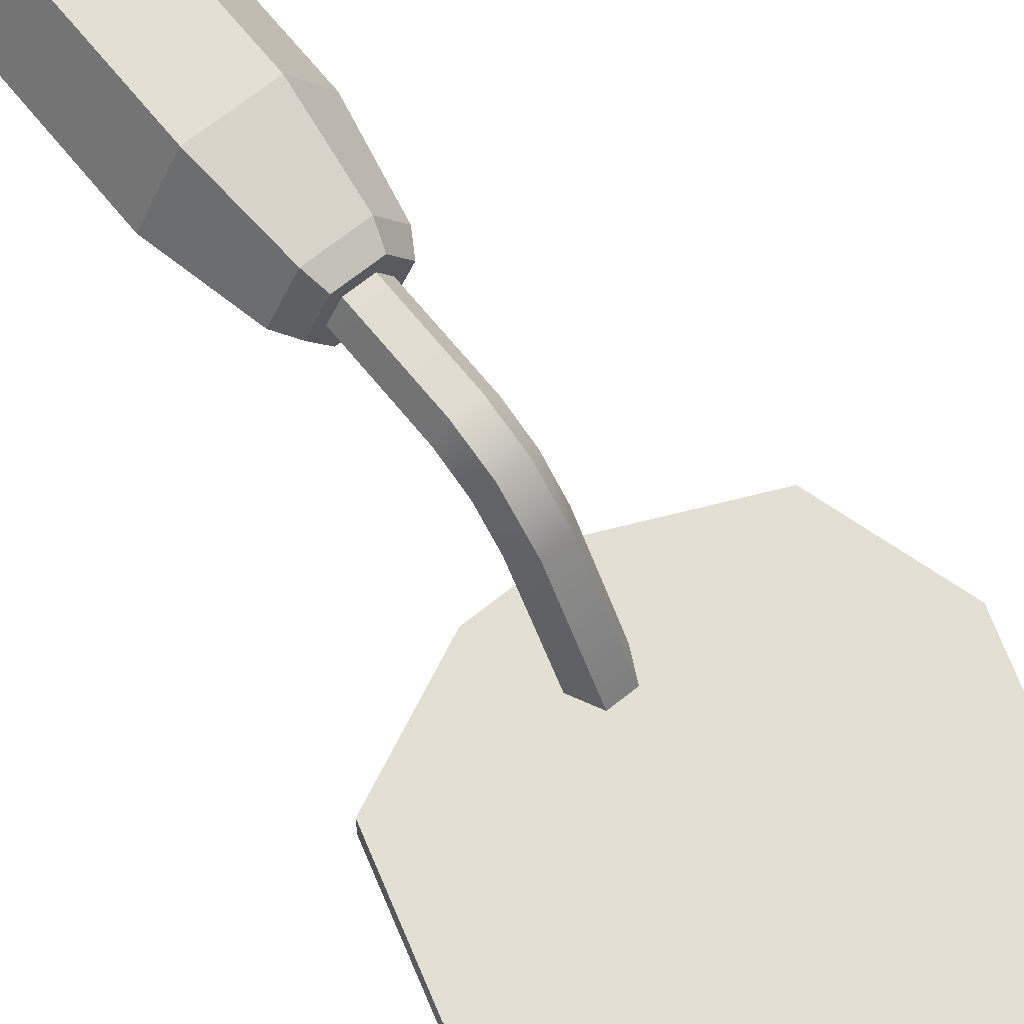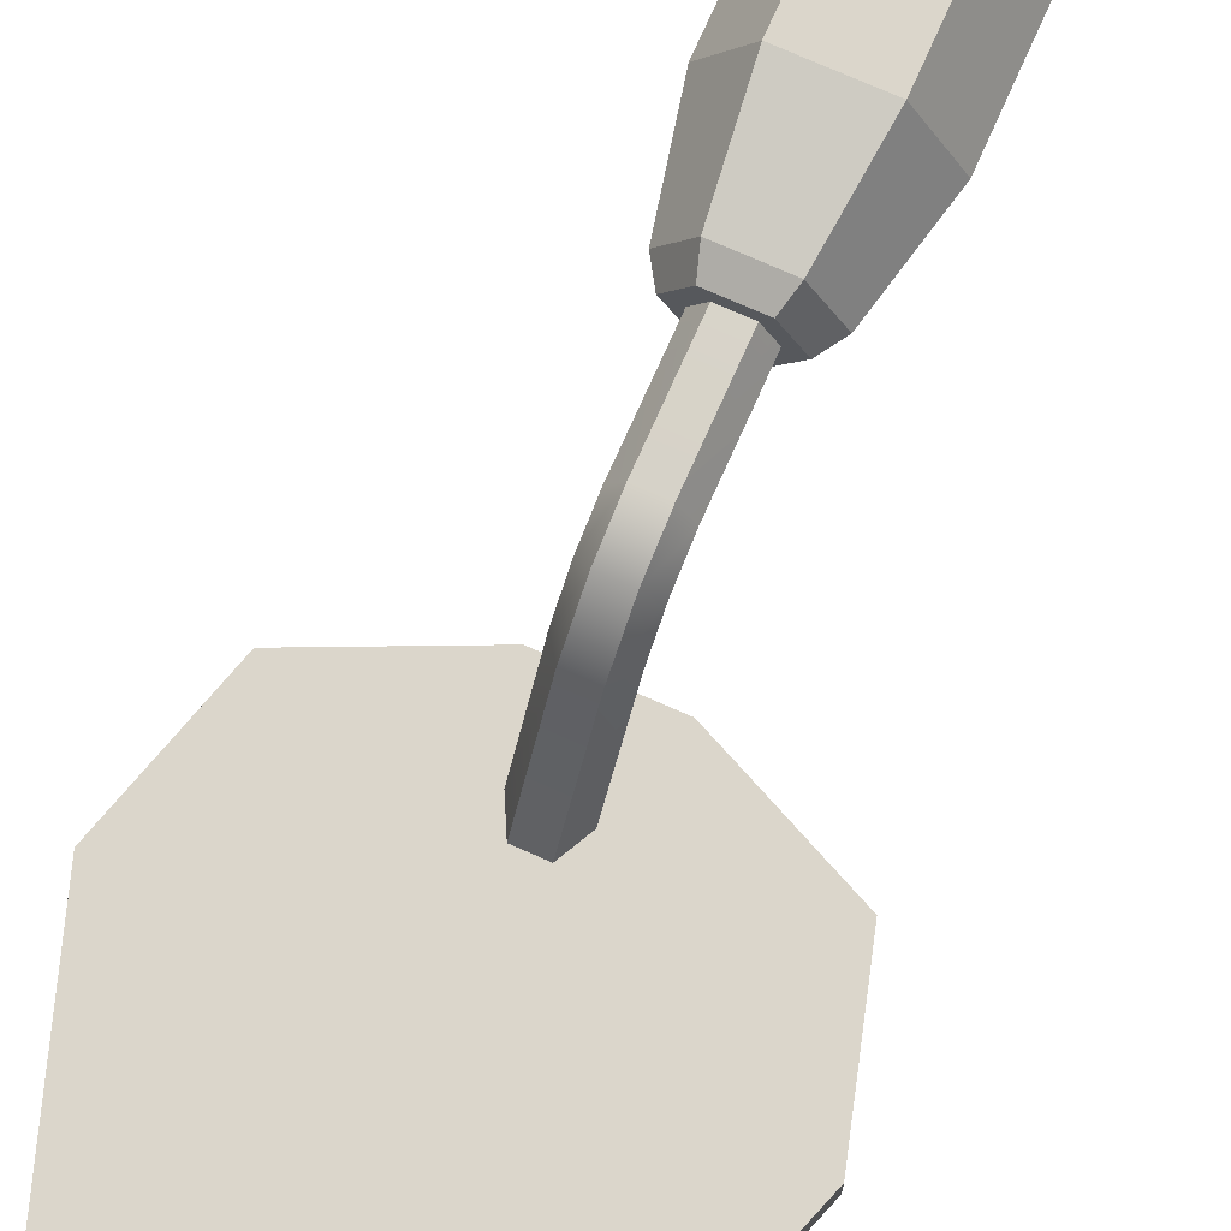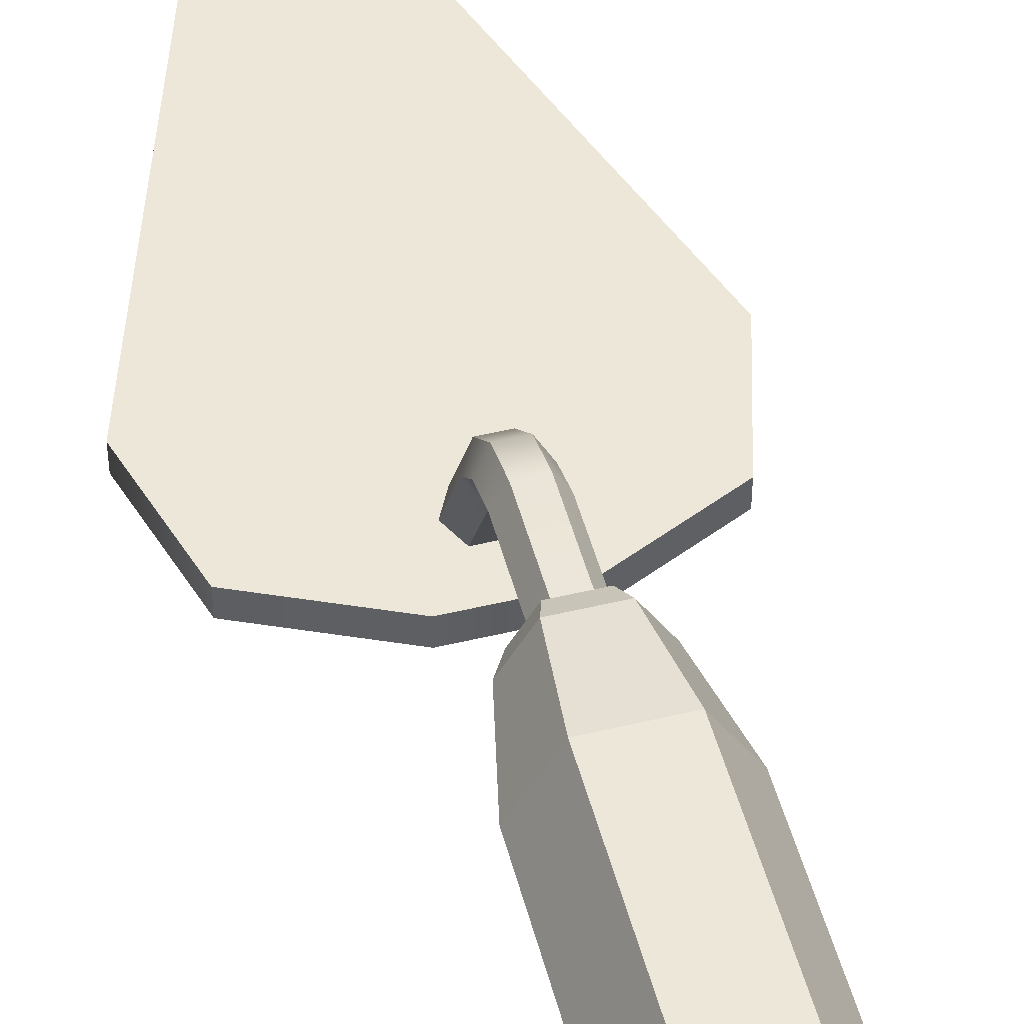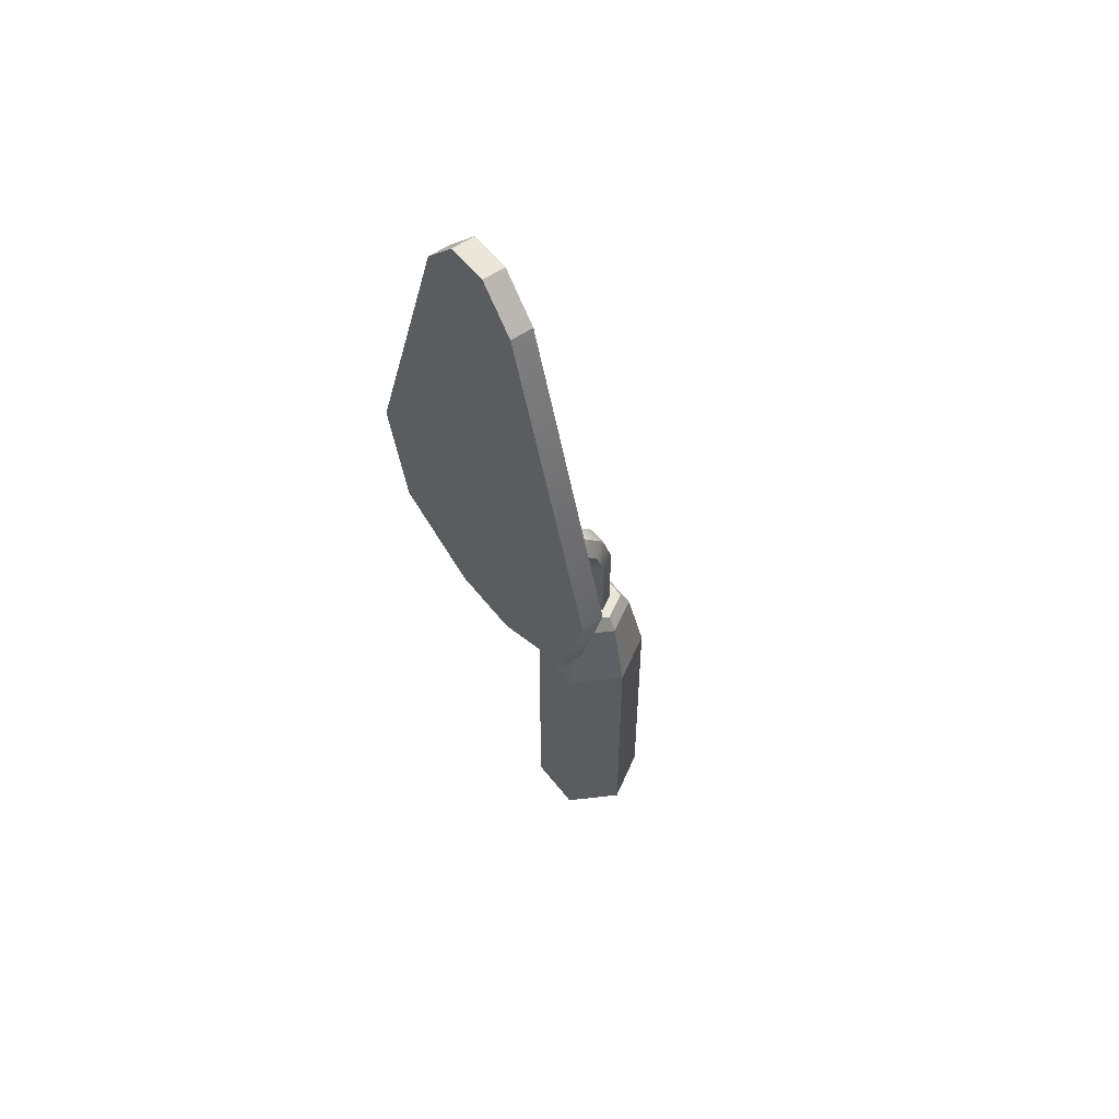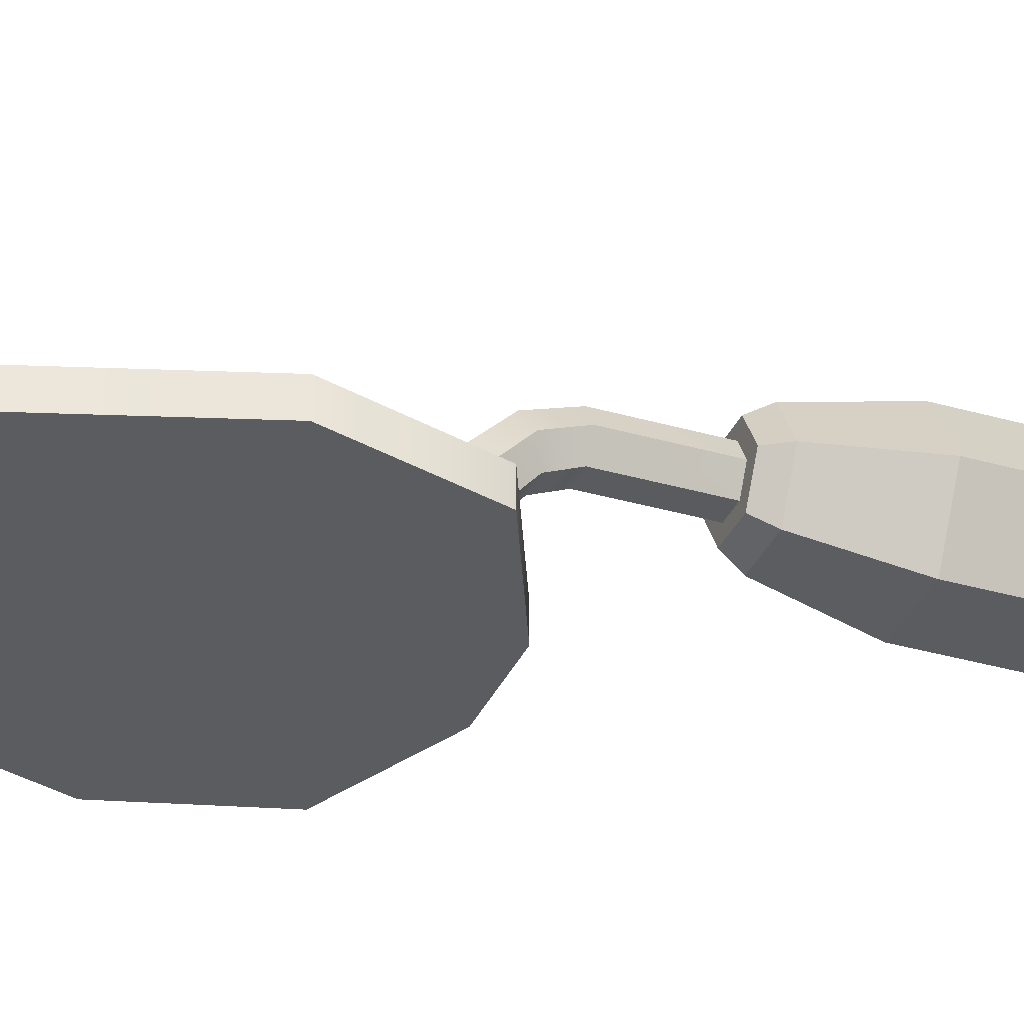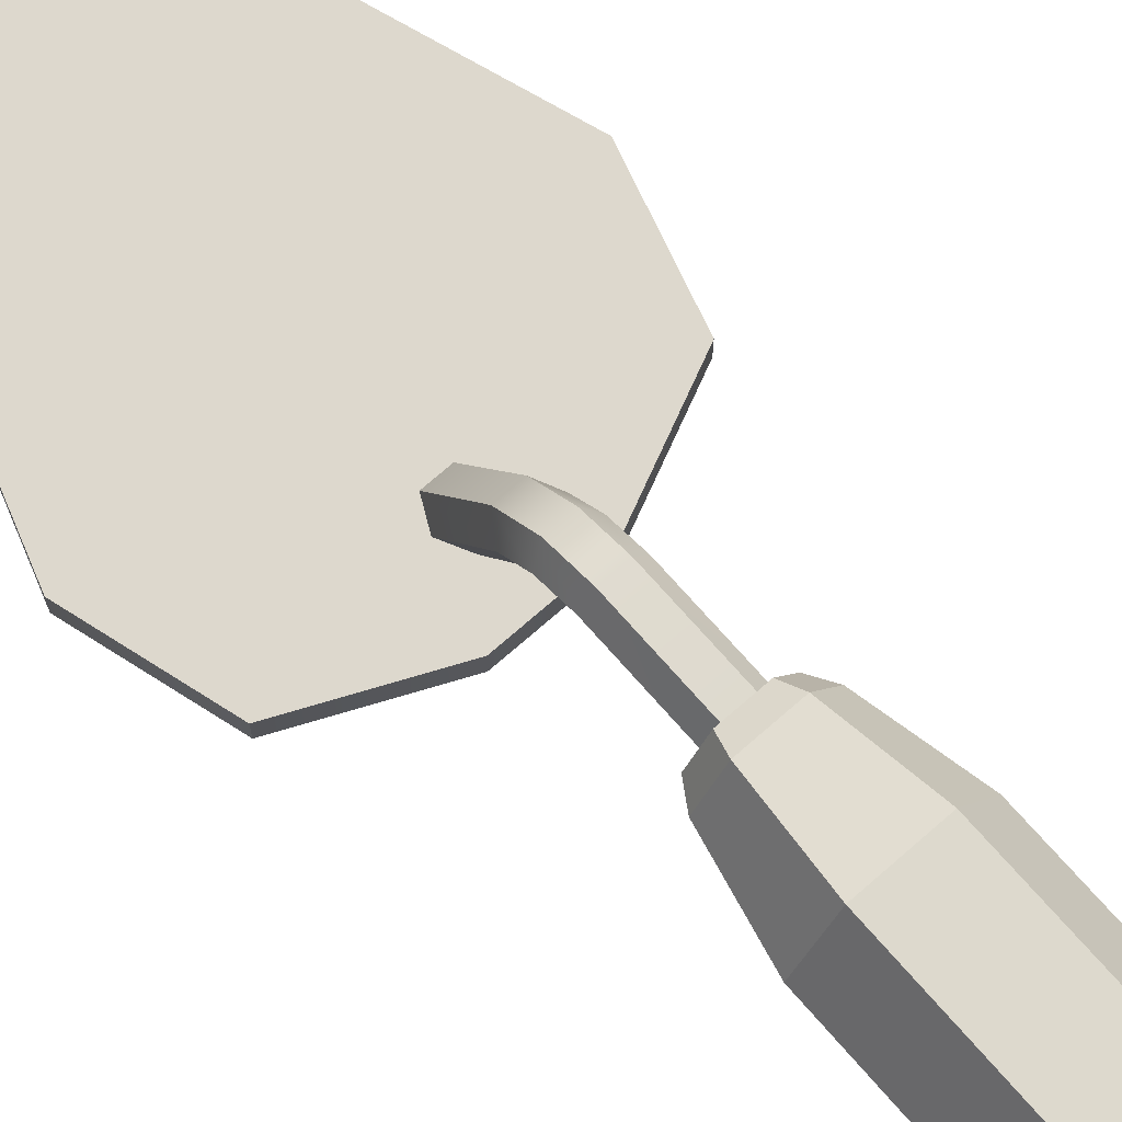
<metadata>
{"format":"obj","ext":"obj","renderer":"f3d","projection":"perspective","resolution":1024,"background":"white","views":[{"elev":67.0,"azim":-38.9,"up":"+Y"},{"elev":73.6,"azim":23.9,"up":"+Y"},{"elev":49.8,"azim":165.2,"up":"+Y"},{"elev":54.7,"azim":53.1,"up":"+Z"},{"elev":-34.1,"azim":68.6,"up":"+Y"},{"elev":72.1,"azim":138.8,"up":"+Y"}]}
</metadata>
<code>
v -2.61 -6.115 32.77
v -0.961 -6.115 34.54
v -2.61 -5.085 32.77
v -0.961 -5.085 34.54
v 2.61 -6.115 32.77
v 0.961 -6.115 34.54
v 2.61 -5.085 32.77
v 0.961 -5.085 34.54
v -7.128 -5.085 19.24
v -1.612 -5.085 12.86
v -5.828 -5.085 14.79
v -7.128 -6.115 19.24
v -5.828 -6.115 14.79
v -1.612 -6.115 12.86
v 7.128 -5.085 19.24
v 5.828 -5.085 14.79
v 1.612 -5.085 12.86
v 7.128 -6.115 19.24
v 1.612 -6.115 12.86
v 5.828 -6.115 14.79
v 0.4303 0.7454 5.69
v -0.4303 0.7454 5.69
v -0.8607 -0 5.69
v -0.4303 -0.7454 5.69
v 0.4303 -0.7454 5.69
v 0.8607 -0 5.69
v -0.9165 1.587 7.086
v 0.9165 1.587 7.086
v 1.833 0 7.086
v 0.9165 -1.587 7.086
v -0.9165 -1.587 7.086
v -1.833 0 7.086
v -1.291 2.237 -8.206
v 1.291 2.237 -8.206
v 2.582 0 -8.206
v 1.291 -2.237 -8.206
v -1.291 -2.237 -8.206
v -2.582 0 -8.206
v -0.9085 1.574 -9.032
v 0.9085 1.574 -9.032
v 1.817 0 -9.032
v 0.9085 -1.574 -9.032
v -0.9085 -1.574 -9.032
v -1.817 0 -9.032
v 1e-06 0 -9.368
v -1.401 0 7.772
v -0.7006 1.213 7.772
v -0.7006 -1.213 7.772
v 0.7006 -1.213 7.772
v 1.401 0 7.772
v 0.7006 1.213 7.772
v -0 -0 7.772
v -1.283 -2.222 3.776
v 1.283 -2.222 3.776
v 2.566 0 3.776
v 1.283 2.222 3.776
v -1.283 2.222 3.776
v -2.566 0 3.776
v 0.4303 0.7454 11.15
v -0.4303 0.7454 11.15
v -0.8607 -0 11.15
v -0.4303 -0.7454 11.15
v 0.4303 -0.7454 11.15
v 0.8607 -0 11.15
v 0.4303 0.2548 12.63
v 0.8607 -0.4452 12.37
v 0.4303 -1.145 12.12
v -0.4303 -1.145 12.12
v -0.8607 -0.4452 12.37
v -0.4303 0.2548 12.63
v 0.4303 -1.116 14.03
v 0.8607 -1.472 13.37
v 0.4303 -1.827 12.72
v -0.4303 -1.827 12.72
v -0.8607 -1.472 13.37
v -0.4303 -1.116 14.03
v 0.4303 -5.155 16.22
v 0.8607 -5.155 15.37
v 0.4303 -5.155 14.52
v -0.4303 -5.155 14.52
v -0.8607 -5.155 15.37
v -0.4303 -5.155 16.22
f 4 2 6 8
f 14 10 17 19
f 7 5 18 15
f 9 12 1 3
f 1 2 4 3
f 6 5 7 8
f 9 11 13 12
f 11 10 14 13
f 17 16 20 19
f 16 15 18 20
f 3 4 8 7
f 9 3 7 15
f 11 9 15 16
f 17 10 11 16
f 5 6 2 1
f 18 5 1 12
f 20 18 12 13
f 13 14 19 20
f 23 22 21 26
f 23 26 25 24
f 59 60 70 65
f 60 61 69 70
f 61 62 68 69
f 62 63 67 68
f 63 64 66 67
f 64 59 65 66
f 33 34 40 39
f 34 35 41 40
f 35 36 42 41
f 36 37 43 42
f 37 38 44 43
f 38 33 39 44
f 39 40 45
f 40 41 45
f 41 42 45
f 42 43 45
f 43 44 45
f 44 39 45
f 27 32 46 47
f 32 31 48 46
f 31 30 49 48
f 30 29 50 49
f 29 28 51 50
f 28 27 47 51
f 47 46 52
f 46 48 52
f 48 49 52
f 49 50 52
f 50 51 52
f 51 47 52
f 53 58 38 37
f 54 53 37 36
f 55 54 36 35
f 56 55 35 34
f 57 56 34 33
f 58 57 33 38
f 27 28 56 57
f 28 29 55 56
f 29 30 54 55
f 30 31 53 54
f 31 32 58 53
f 32 27 57 58
f 21 22 60 59
f 22 23 61 60
f 23 24 62 61
f 24 25 63 62
f 25 26 64 63
f 26 21 59 64
f 66 65 71 72
f 67 66 72 73
f 68 67 73 74
f 69 68 74 75
f 70 69 75 76
f 65 70 76 71
f 72 71 77 78
f 73 72 78 79
f 74 73 79 80
f 75 74 80 81
f 76 75 81 82
f 71 76 82 77
f 77 82 81 78
f 78 81 80 79

</code>
